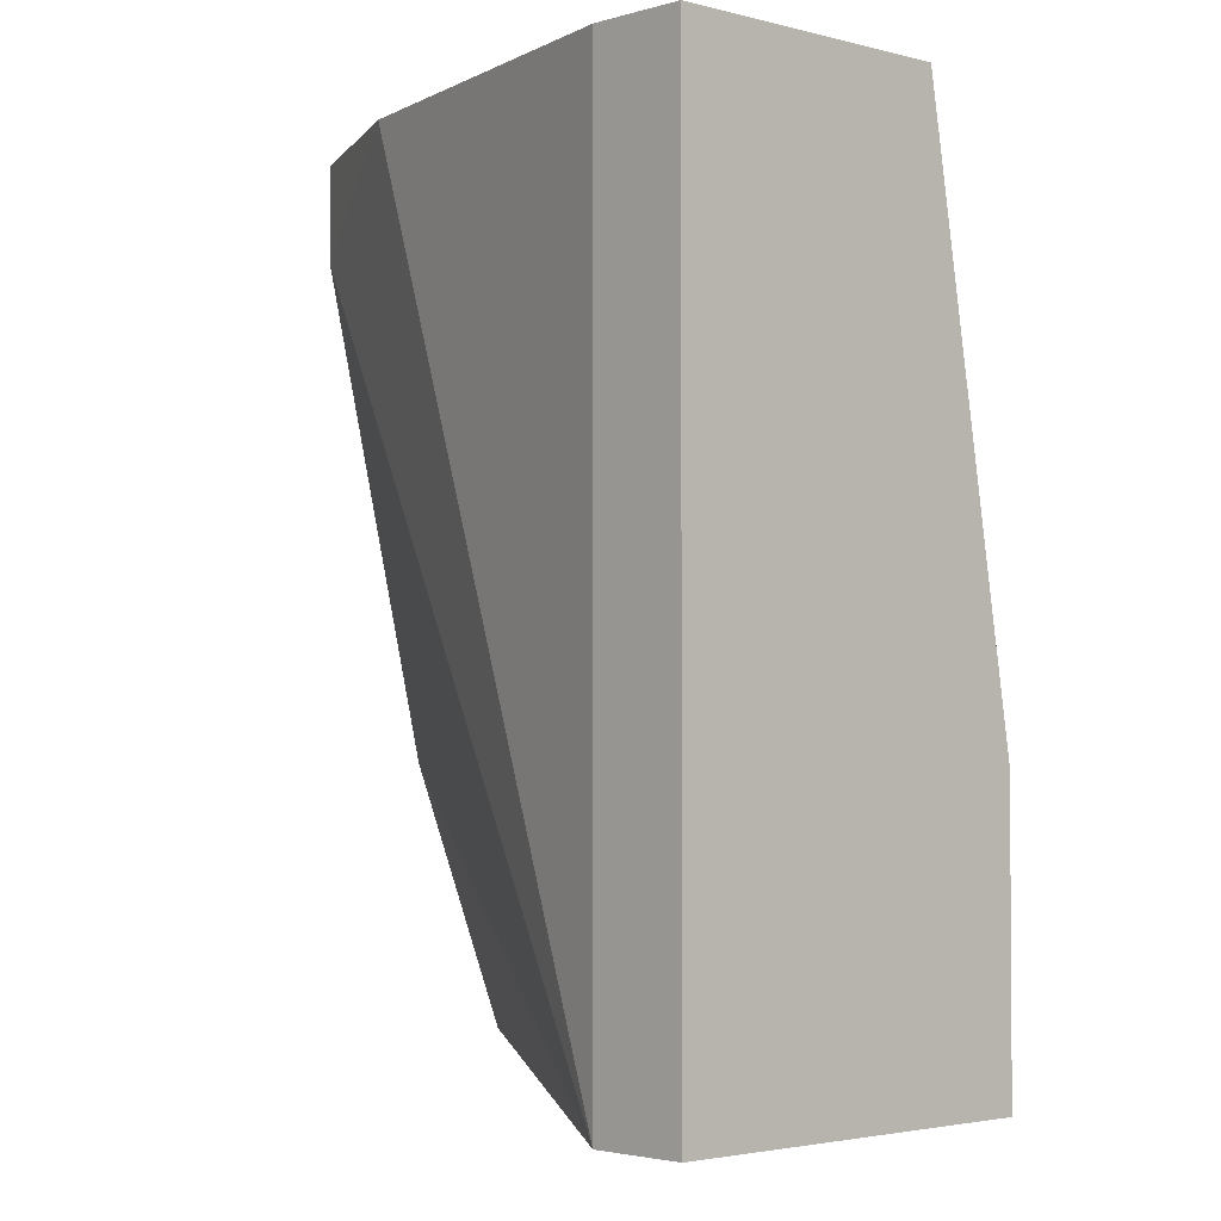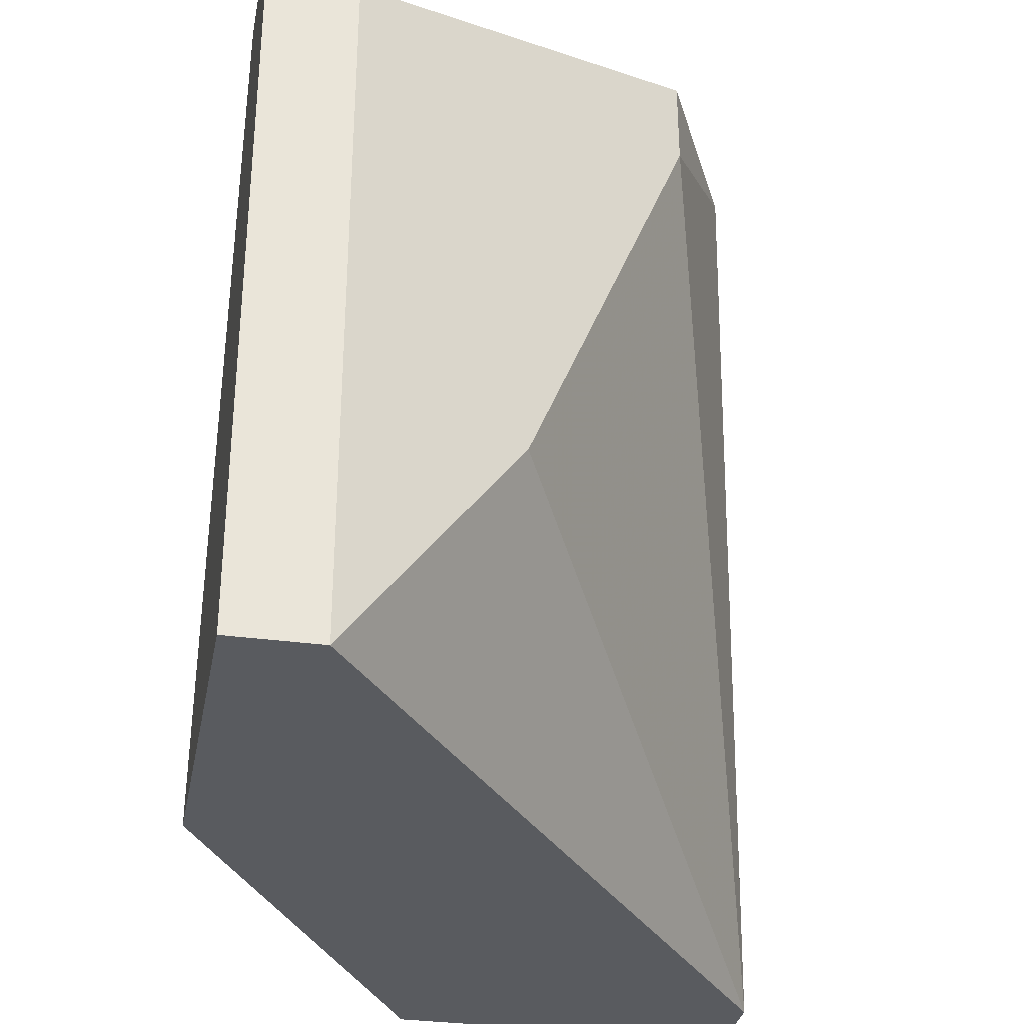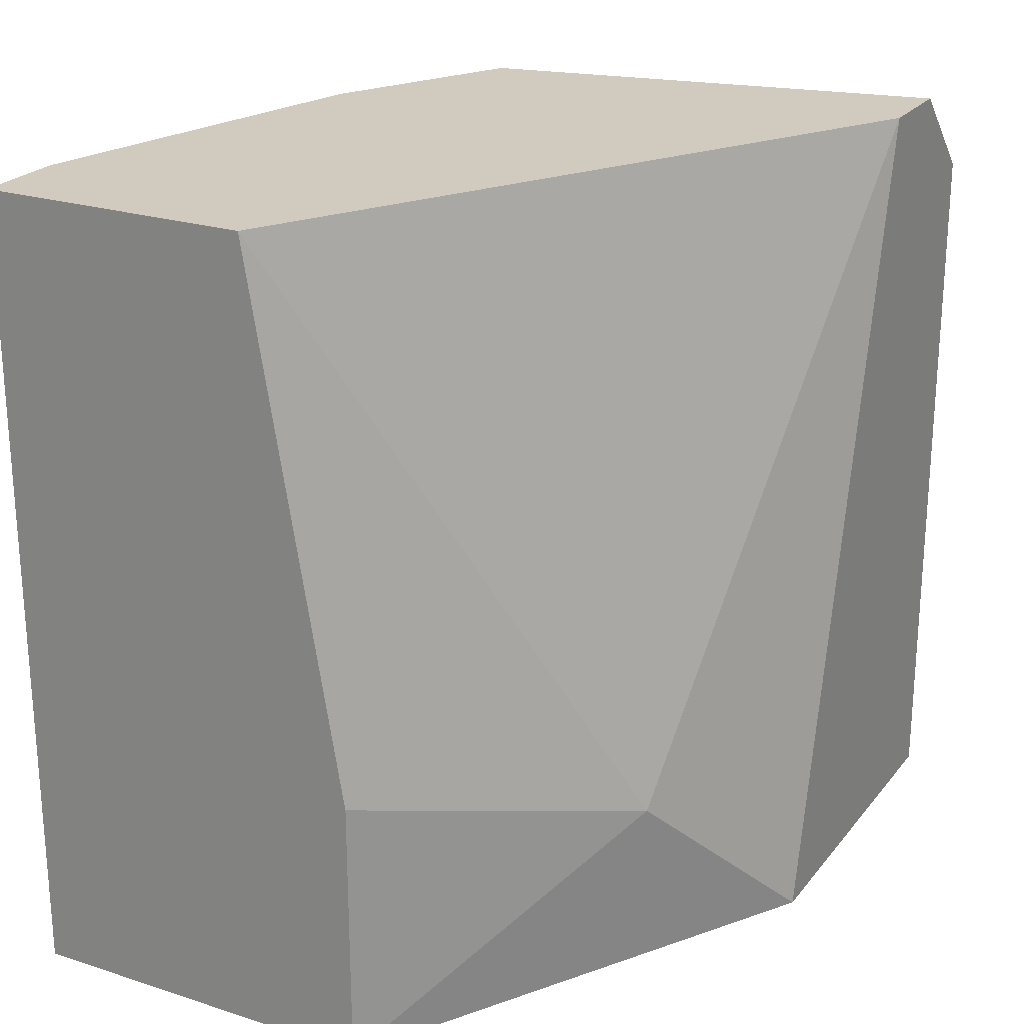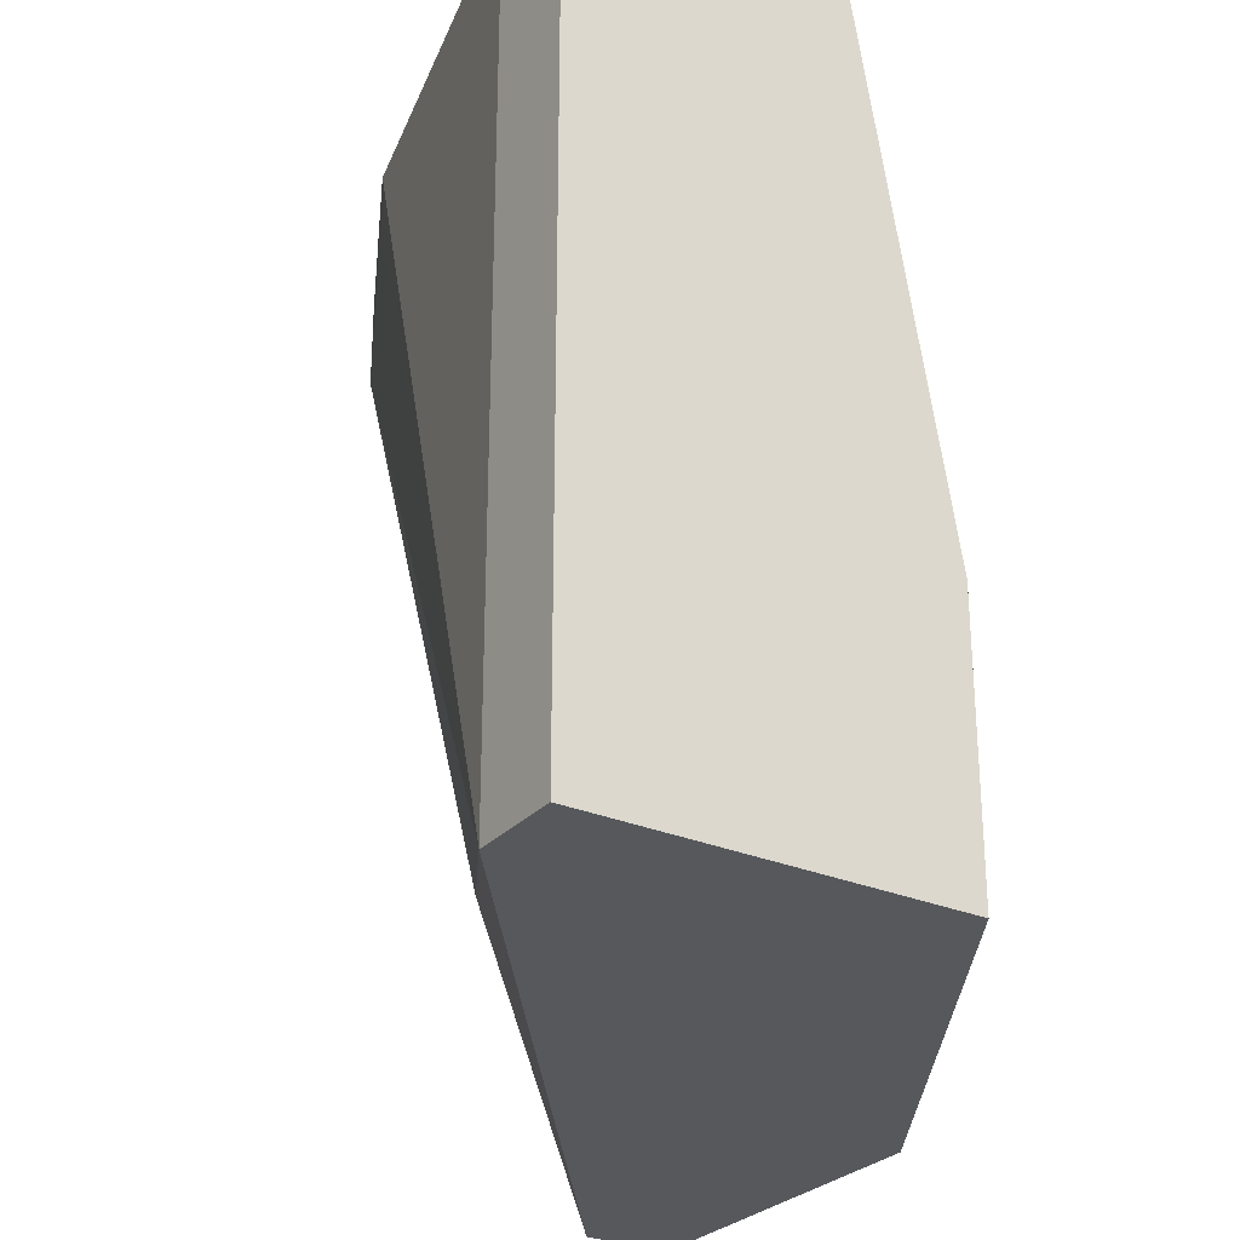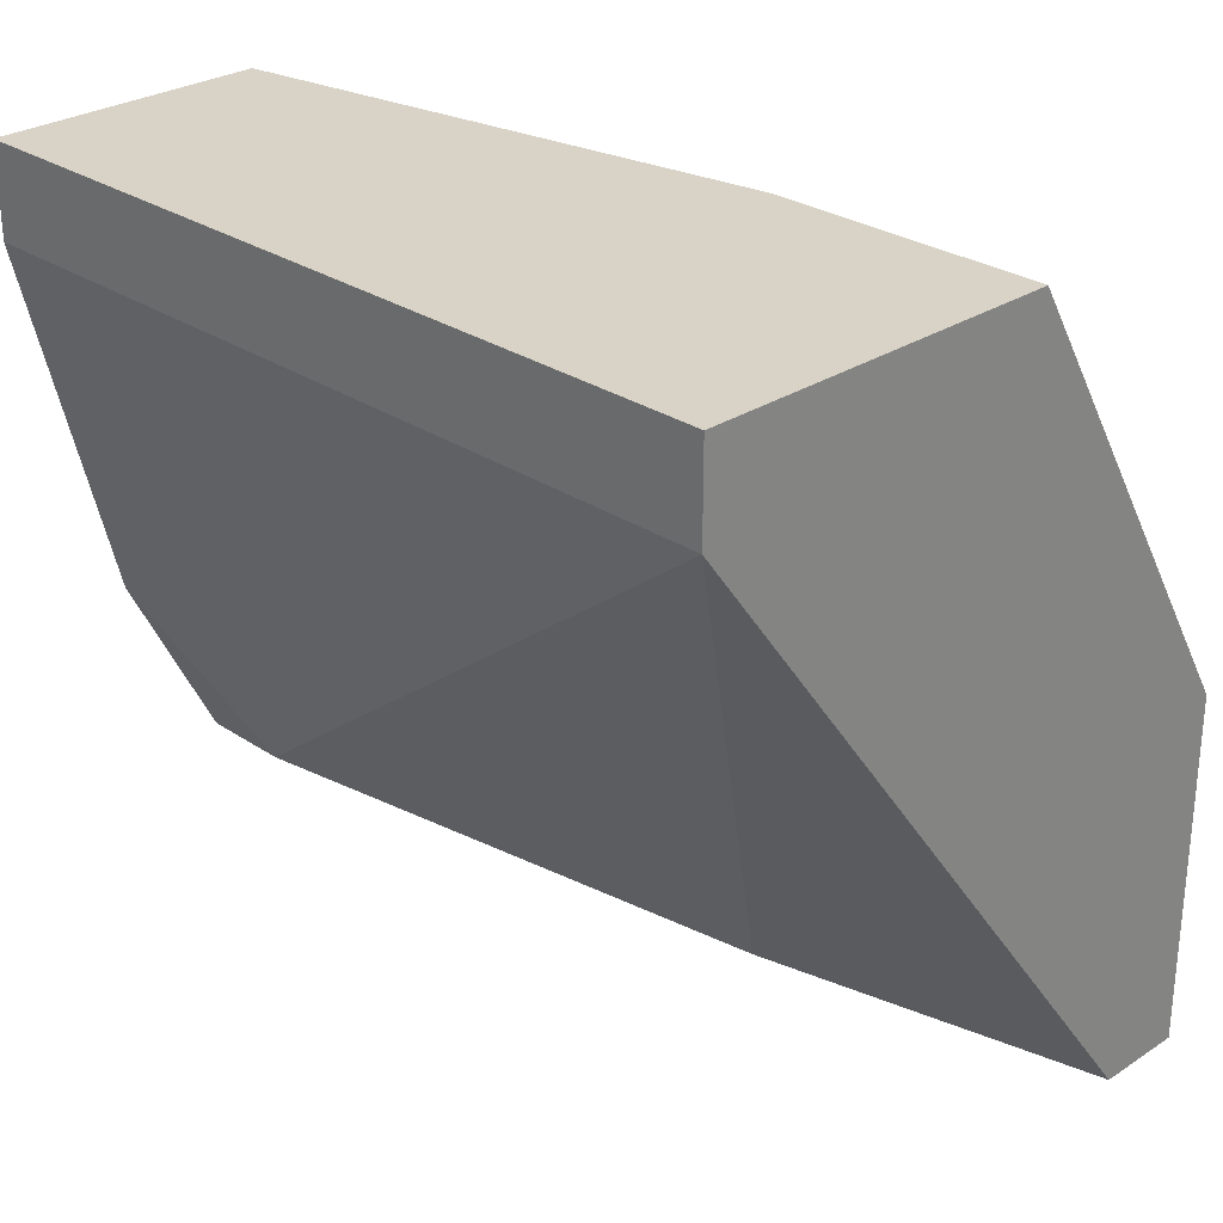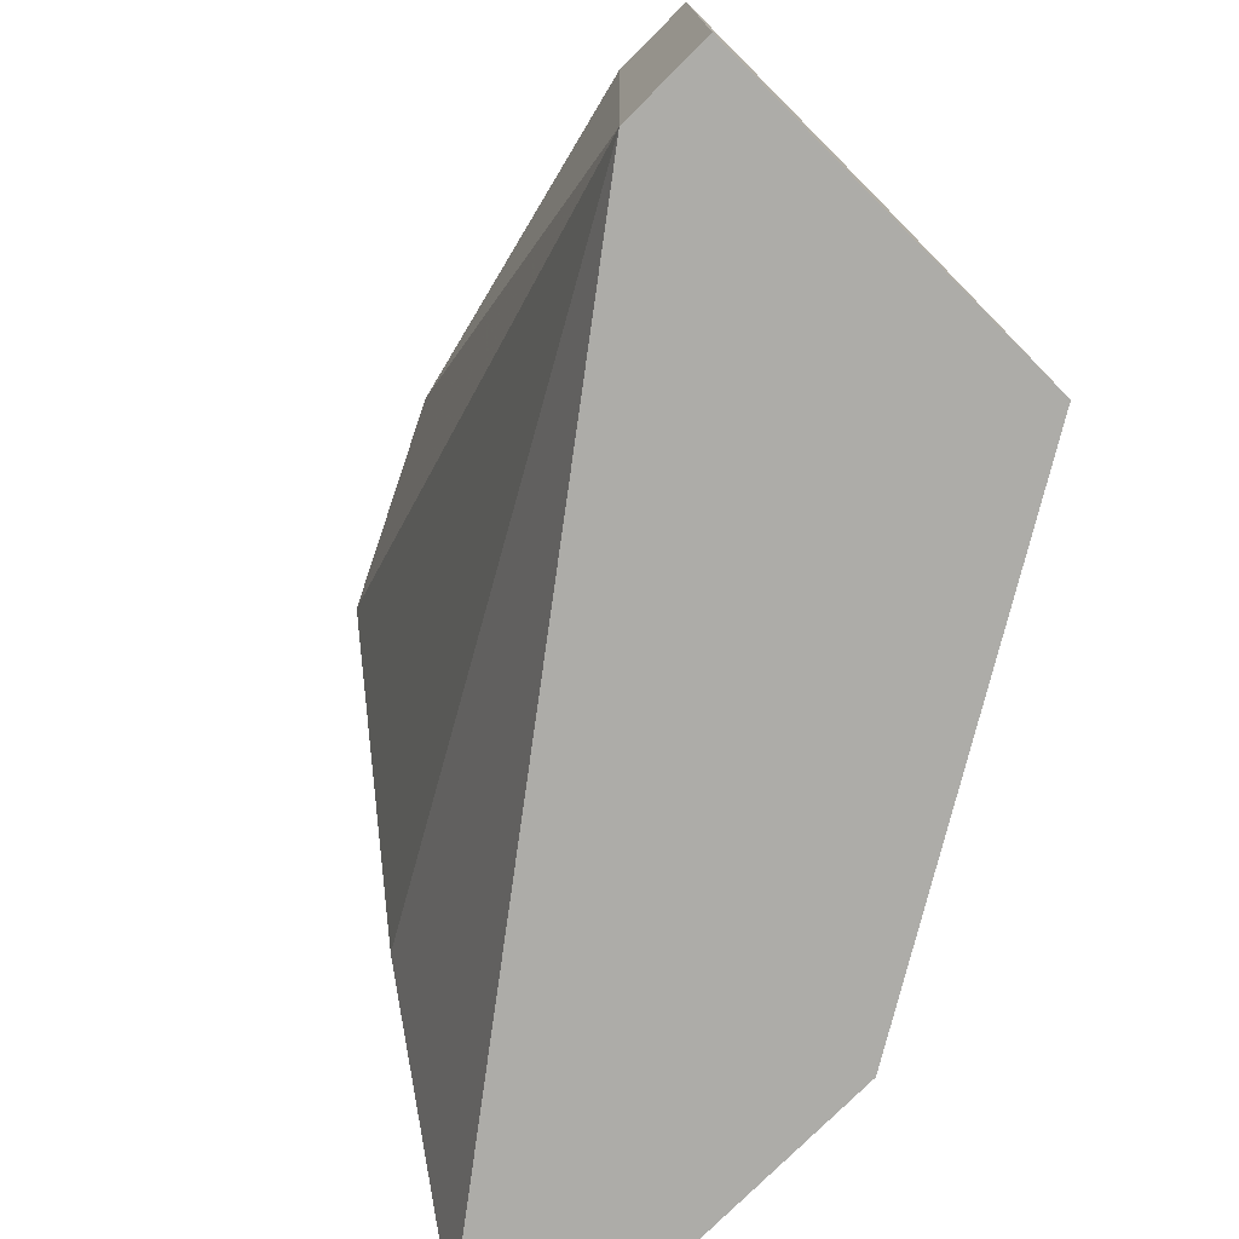
<metadata>
{"format":"obj","ext":"obj","renderer":"f3d","projection":"perspective","resolution":1024,"background":"white","views":[{"elev":-2.7,"azim":136.6,"up":"+Z"},{"elev":-32.4,"azim":-10.8,"up":"+Z"},{"elev":23.5,"azim":-151.6,"up":"+Z"},{"elev":-28.1,"azim":147.1,"up":"+Z"},{"elev":28.1,"azim":135.4,"up":"+Y"},{"elev":-76.7,"azim":135.0,"up":"+Z"}]}
</metadata>
<code>
v 0.02335 -0.01751 -0.02617
v 0.01615 -0.03912 -0.02858
v 0.01615 -0.03912 -0.04779
v 0.01615 -0.02472 -0.04298
v 0.02815 -0.02952 -0.02617
v 0.02095 -0.01751 -0.04058
v 0.02095 -0.01751 -0.04779
v 0.02095 -0.03672 -0.04058
v 0.01374 -0.03432 -0.02617
v 0.01374 -0.03912 -0.02858
v 0.01374 -0.03912 -0.04779
v 0.01374 -0.03672 -0.02617
v 0.01374 -0.02952 -0.04779
v 0.03056 -0.01751 -0.02617
v 0.03056 -0.01751 -0.04779
v 0.03056 -0.01991 -0.02617
v 0.03056 -0.01991 -0.04779
v 0.02575 -0.03432 -0.02858
v 0.02575 -0.03432 -0.02617
f 2 12 10
f 13 11 12
f 14 12 19
f 11 13 17
f 14 6 1
f 12 14 1
f 17 13 7
f 6 14 7
f 11 17 3
f 19 12 2
f 11 3 2
f 3 19 2
f 13 12 9
f 12 1 9
f 14 17 15
f 7 14 15
f 17 7 15
f 3 17 8
f 14 19 5
f 1 6 4
f 7 13 4
f 6 7 4
f 13 9 4
f 9 1 4
f 19 3 18
f 8 17 18
f 3 8 18
f 5 19 18
f 17 5 18
f 17 14 16
f 14 5 16
f 5 17 16
f 12 11 10
f 11 2 10

</code>
